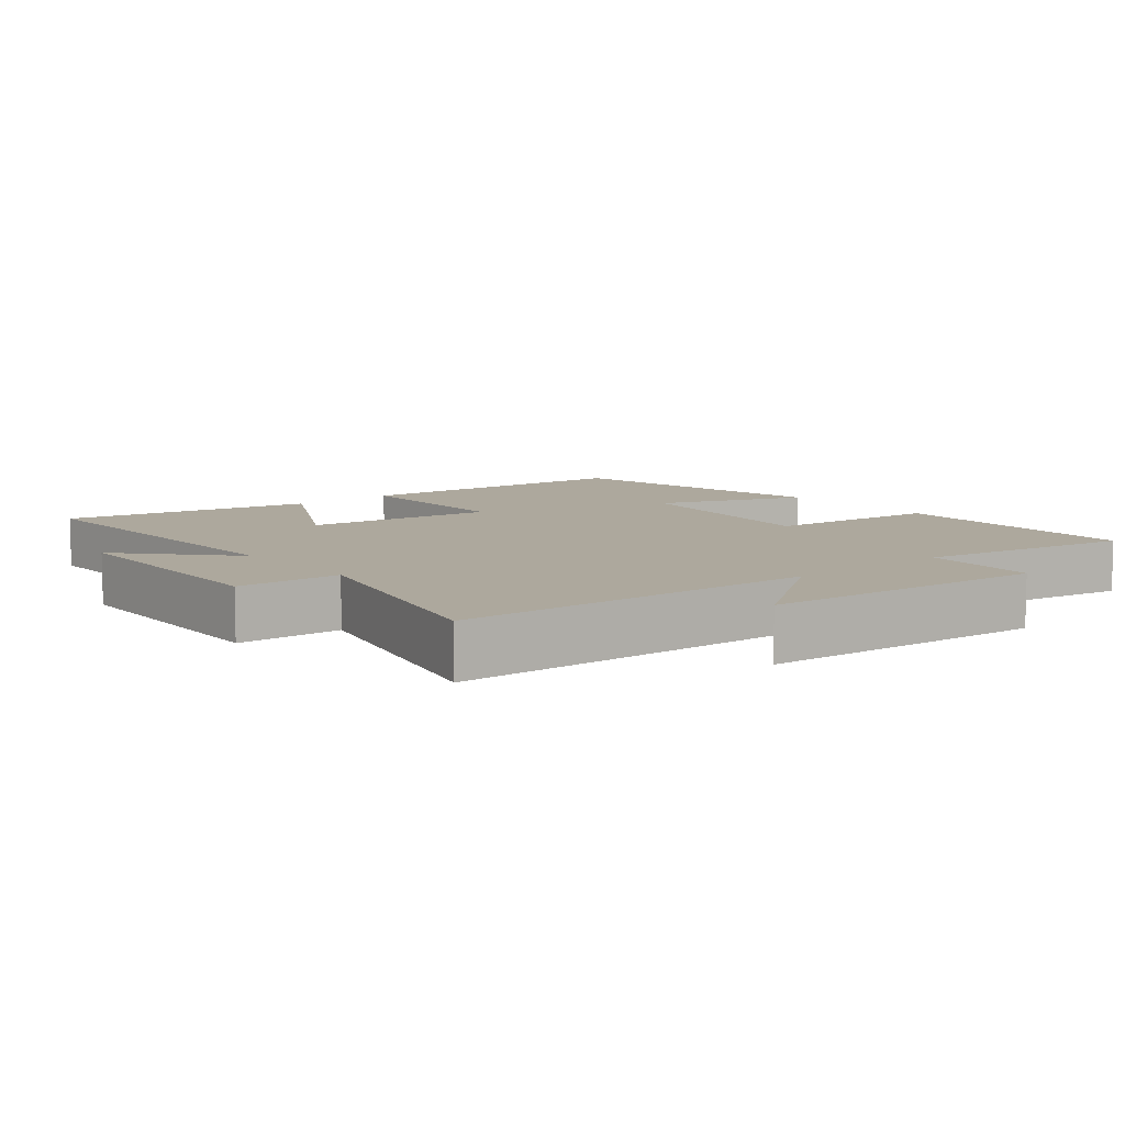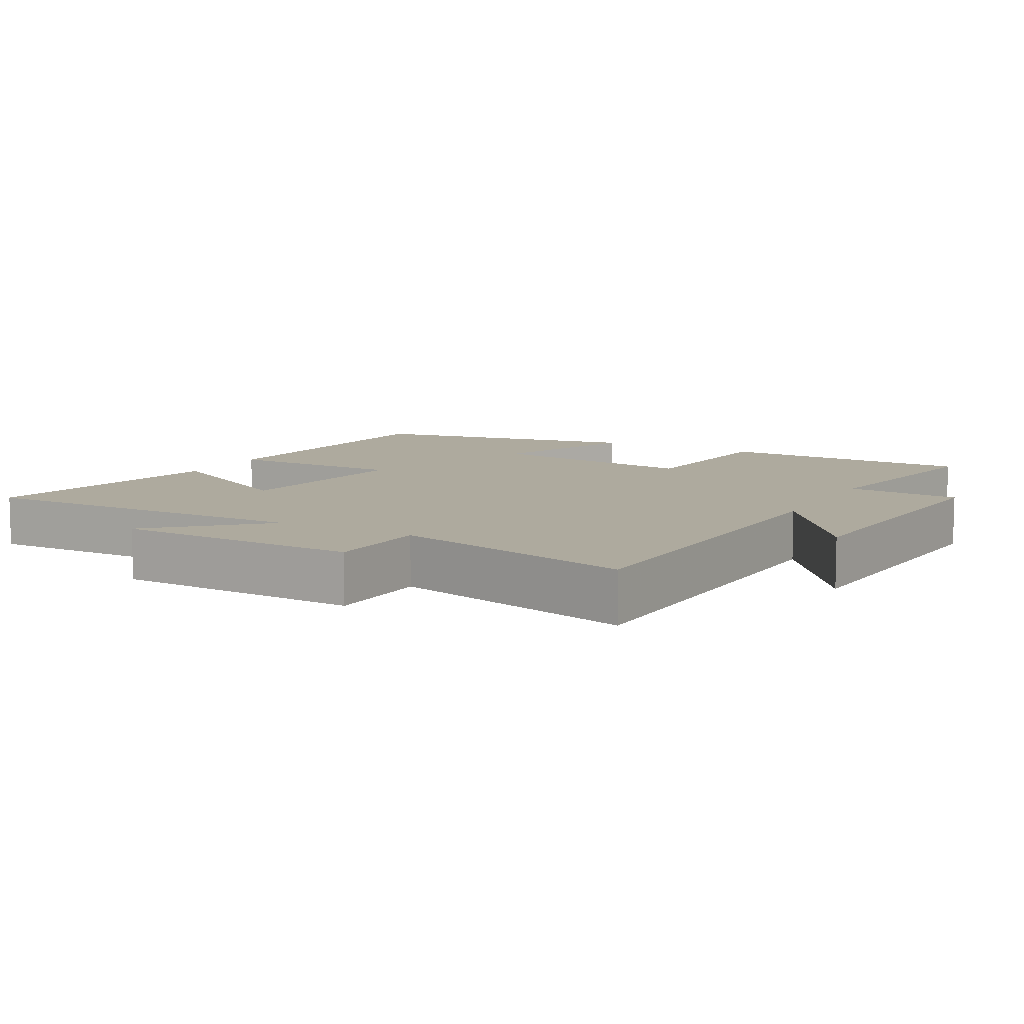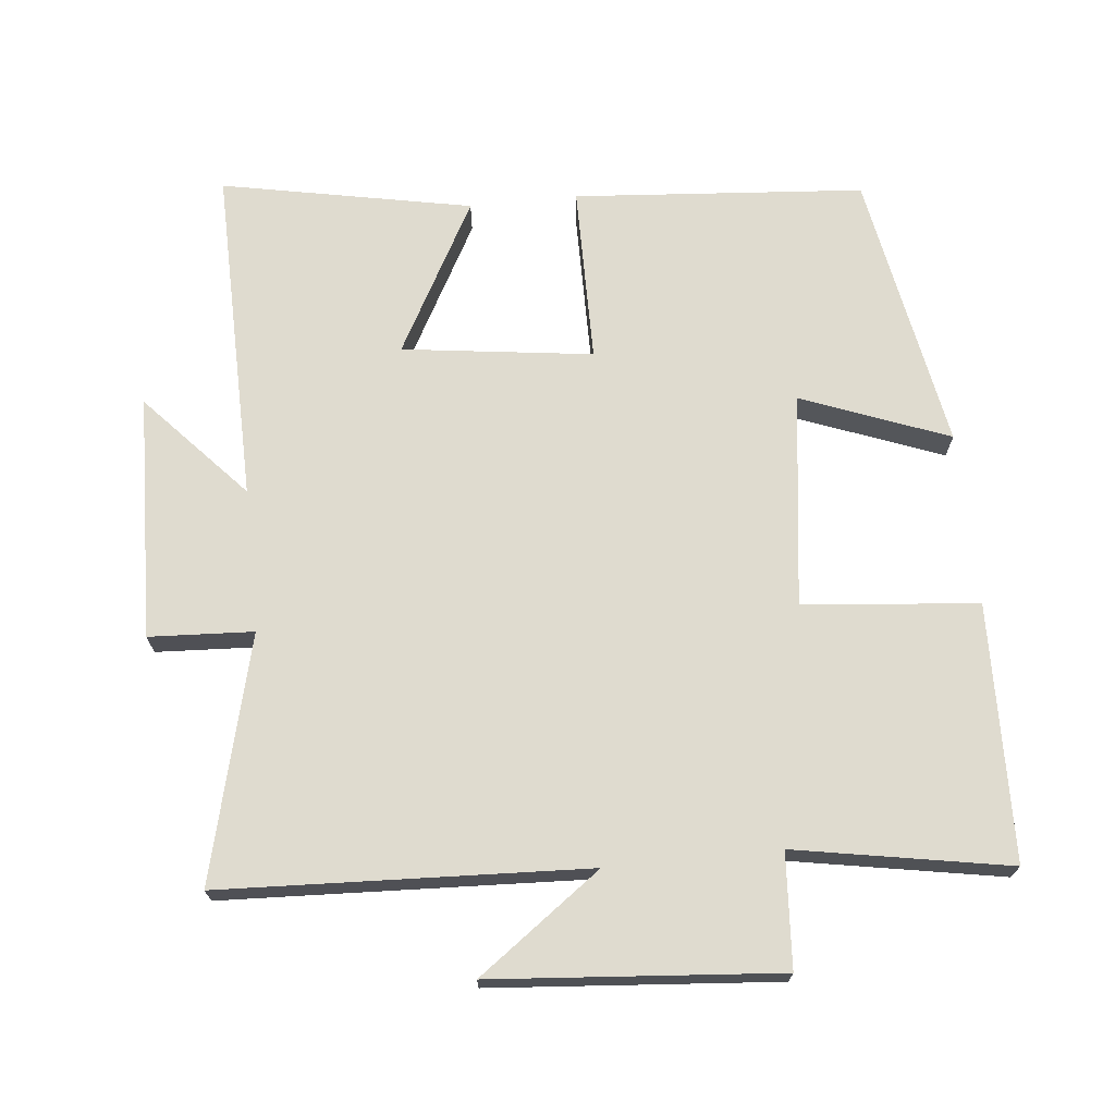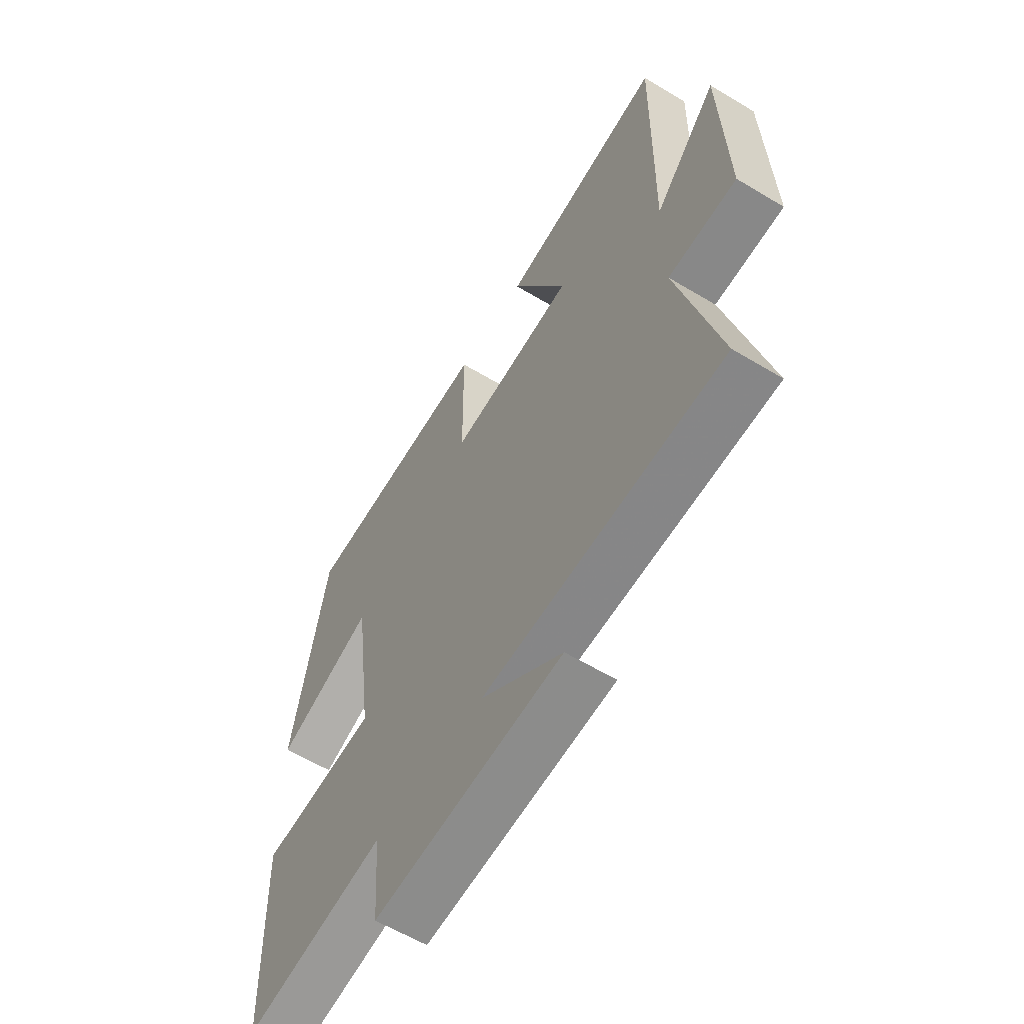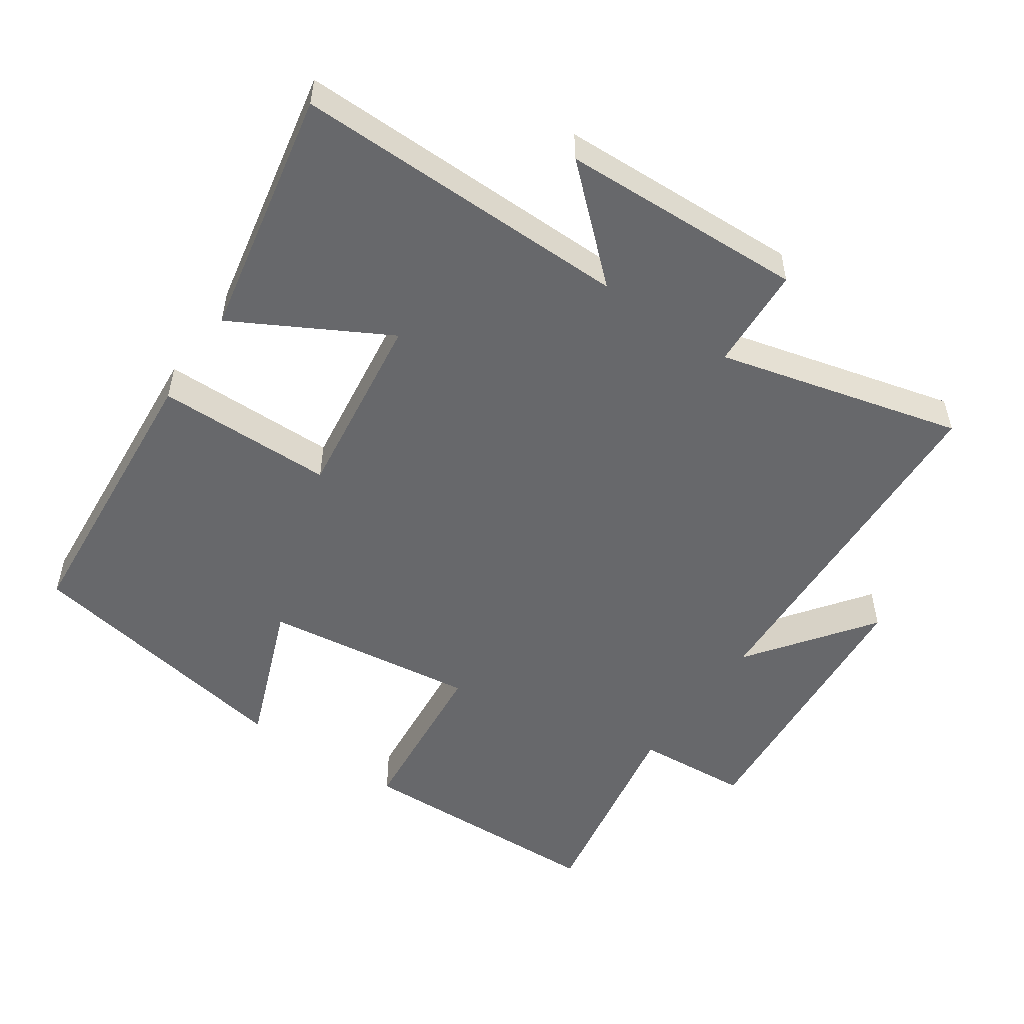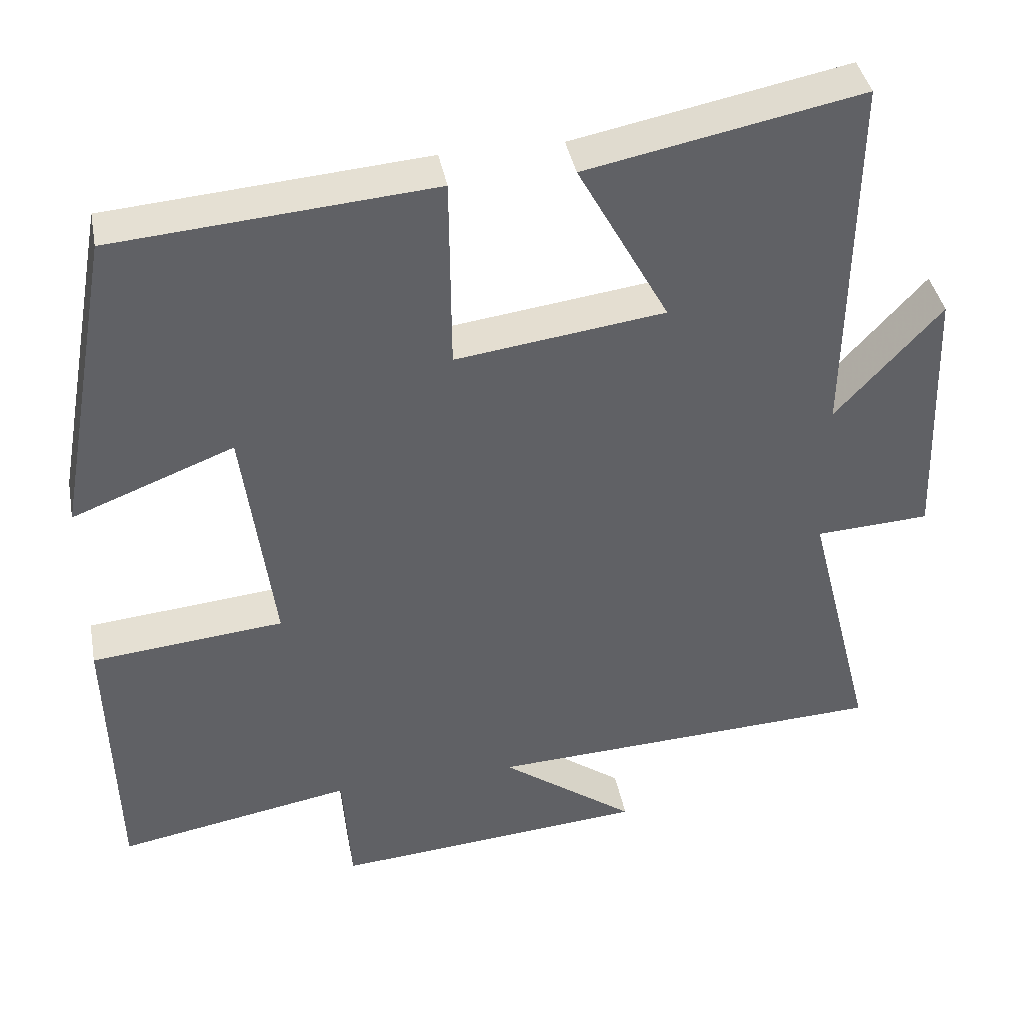
<metadata>
{"format":"obj","ext":"obj","renderer":"f3d","projection":"perspective","resolution":1024,"background":"white","views":[{"elev":8.7,"azim":140.3,"up":"+Y"},{"elev":9.2,"azim":118.7,"up":"+Y"},{"elev":70.3,"azim":174.1,"up":"+Y"},{"elev":-59.9,"azim":58.3,"up":"+Z"},{"elev":-52.4,"azim":55.6,"up":"+Y"},{"elev":40.1,"azim":-10.8,"up":"+Z"}]}
</metadata>
<code>
v 0.589 0.07 -0.476
v 0.064 0.07 -0.5
v 0.241 0.07 -0.63
v -0.171 0.07 -0.664
v -0.182 0.07 -0.5
v -0.49 0.07 -0.555
v -0.5 0.07 -0.186
v -0.248 0.07 -0.162
v -0.288 0.07 0.146
v -0.5 0.07 0.064
v -0.427 0.07 0.467
v -0.009 0.07 0.5
v -0.007 0.07 0.244
v 0.267 0.07 0.28
v 0.147 0.07 0.5
v 0.507 0.07 0.571
v 0.5 0.07 0.084
v 0.638 0.07 0.236
v 0.65 0.07 -0.116
v 0.5 0.07 -0.124
v 0.589 0 -0.476
v 0.064 0 -0.5
v 0.241 0 -0.63
v -0.171 0 -0.664
v -0.182 0 -0.5
v -0.49 0 -0.555
v -0.5 0 -0.186
v -0.248 0 -0.162
v -0.288 0 0.146
v -0.5 0 0.064
v -0.427 0 0.467
v -0.009 0 0.5
v -0.007 0 0.244
v 0.267 0 0.28
v 0.147 0 0.5
v 0.507 0 0.571
v 0.5 0 0.084
v 0.638 0 0.236
v 0.65 0 -0.116
v 0.5 0 -0.124
f 17 18 19 20
f 14 15 16 17
f 13 14 17 20
f 11 12 13
f 20 1 2
f 13 20 2
f 11 13 2
f 9 10 11
f 5 6 7 8
f 5 8 9
f 2 3 4 5
f 2 5 9
f 2 9 11
f 40 39 38 37
f 37 36 35 34
f 40 37 34 33
f 33 32 31
f 22 21 40
f 22 40 33
f 22 33 31
f 31 30 29
f 28 27 26 25
f 29 28 25
f 25 24 23 22
f 29 25 22
f 31 29 22
f 1 21 22 2
f 2 22 23 3
f 3 23 24 4
f 4 24 25 5
f 5 25 26 6
f 6 26 27 7
f 7 27 28 8
f 8 28 29 9
f 9 29 30 10
f 10 30 31 11
f 11 31 32 12
f 12 32 33 13
f 13 33 34 14
f 14 34 35 15
f 15 35 36 16
f 16 36 37 17
f 17 37 38 18
f 18 38 39 19
f 19 39 40 20
f 20 40 21 1

</code>
